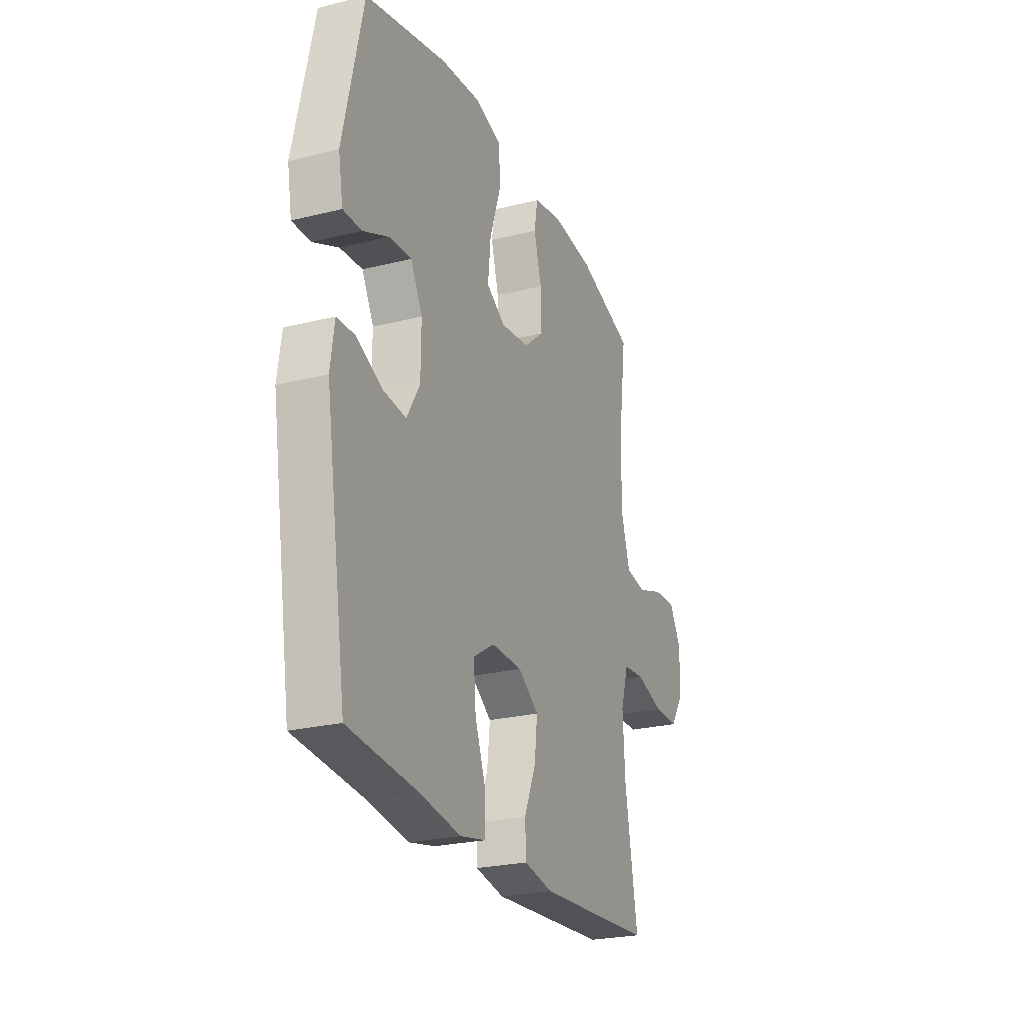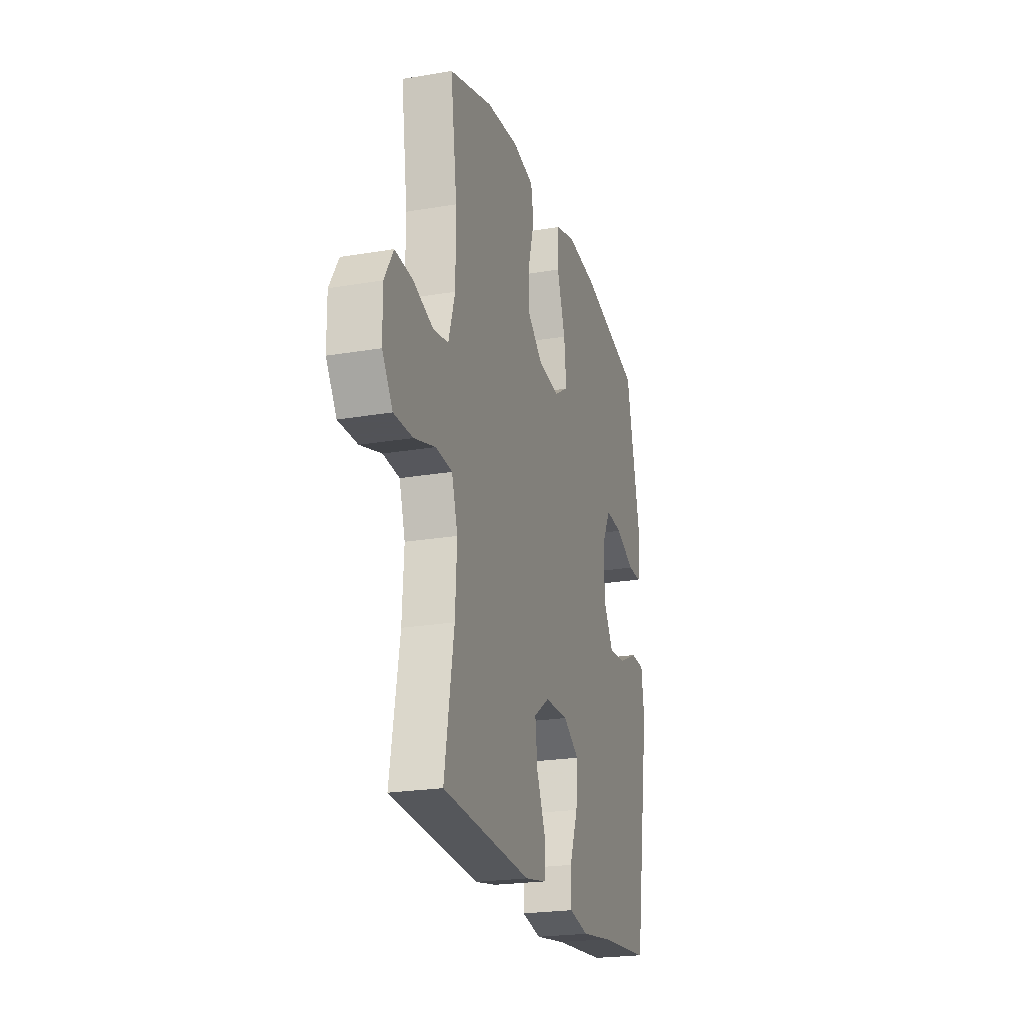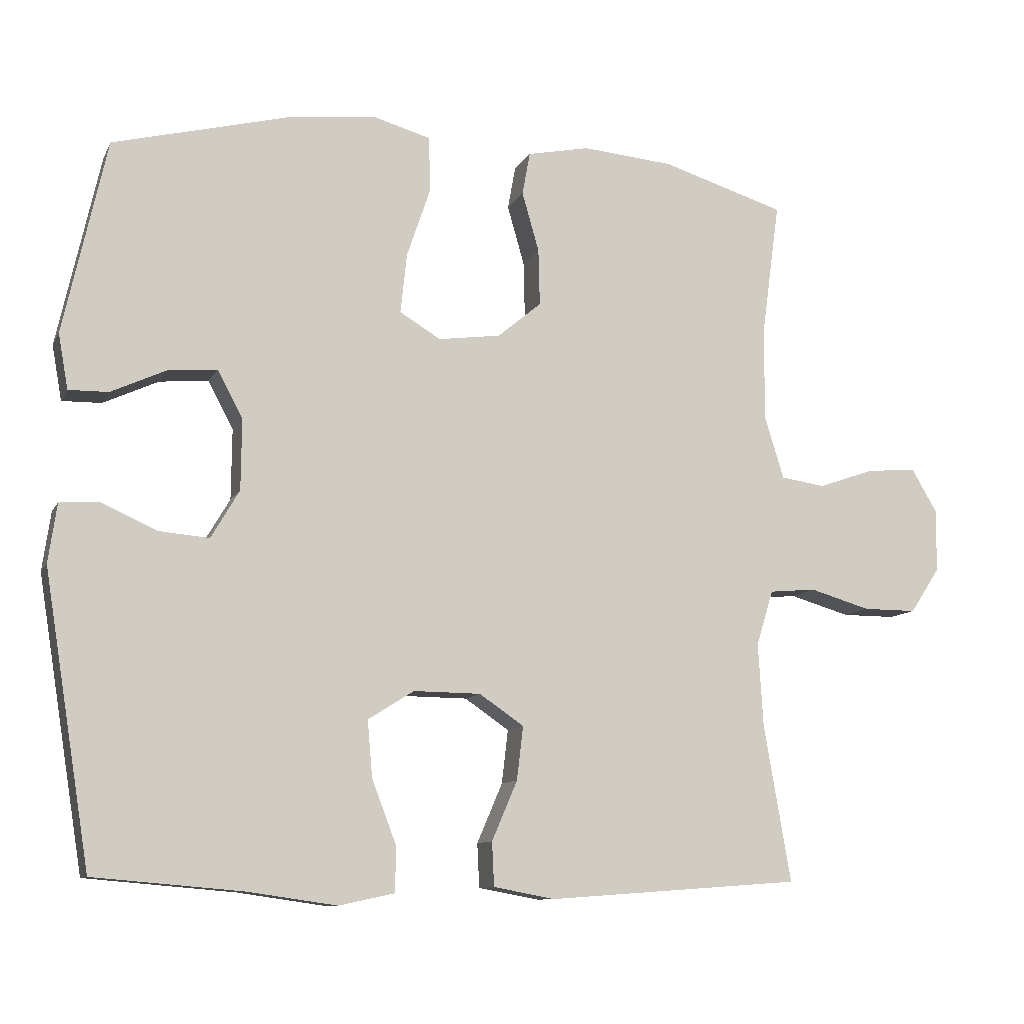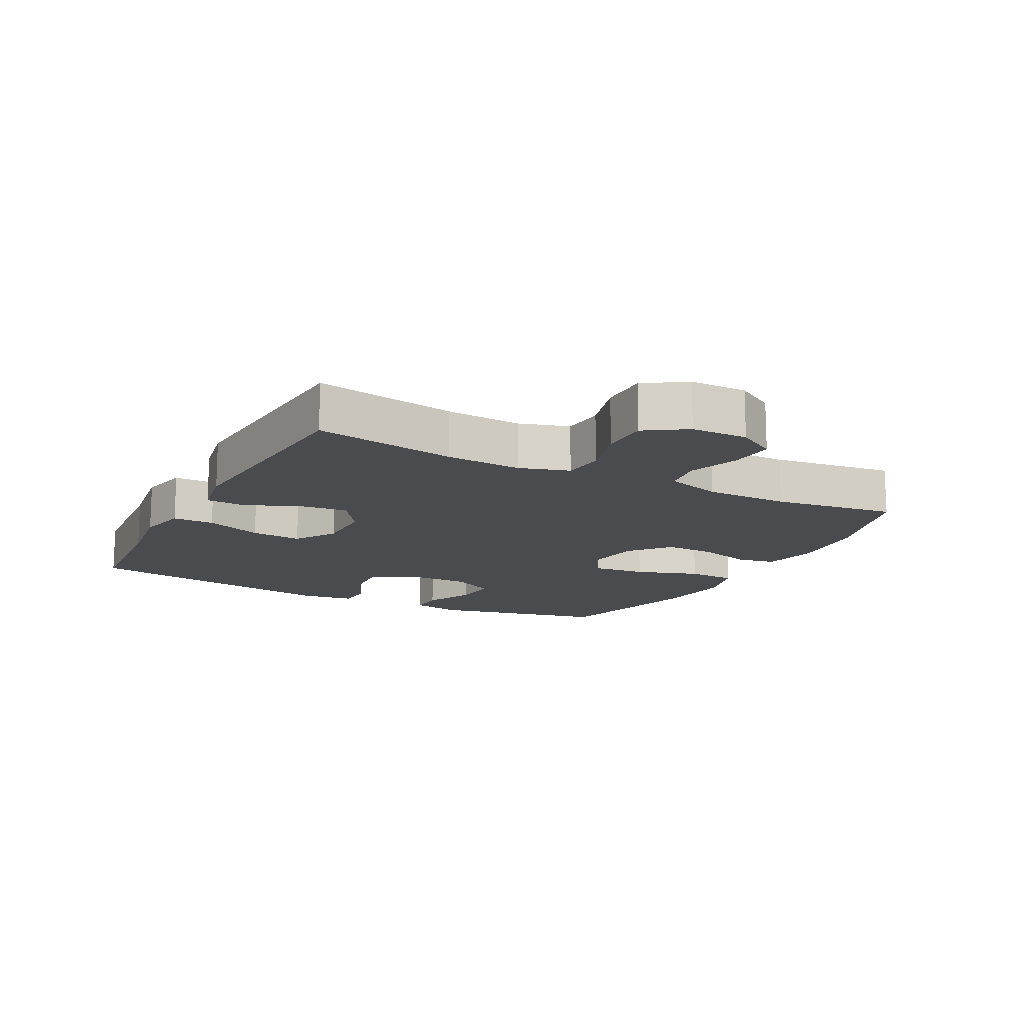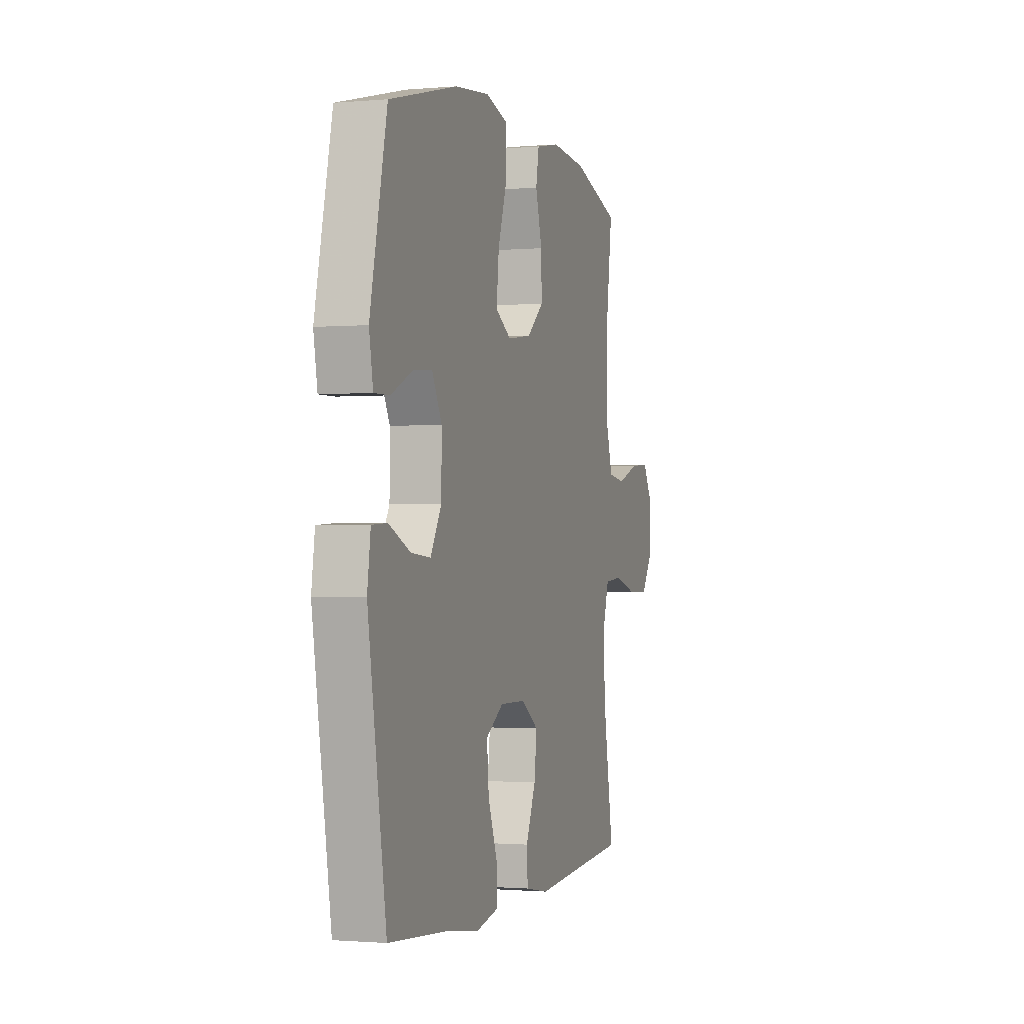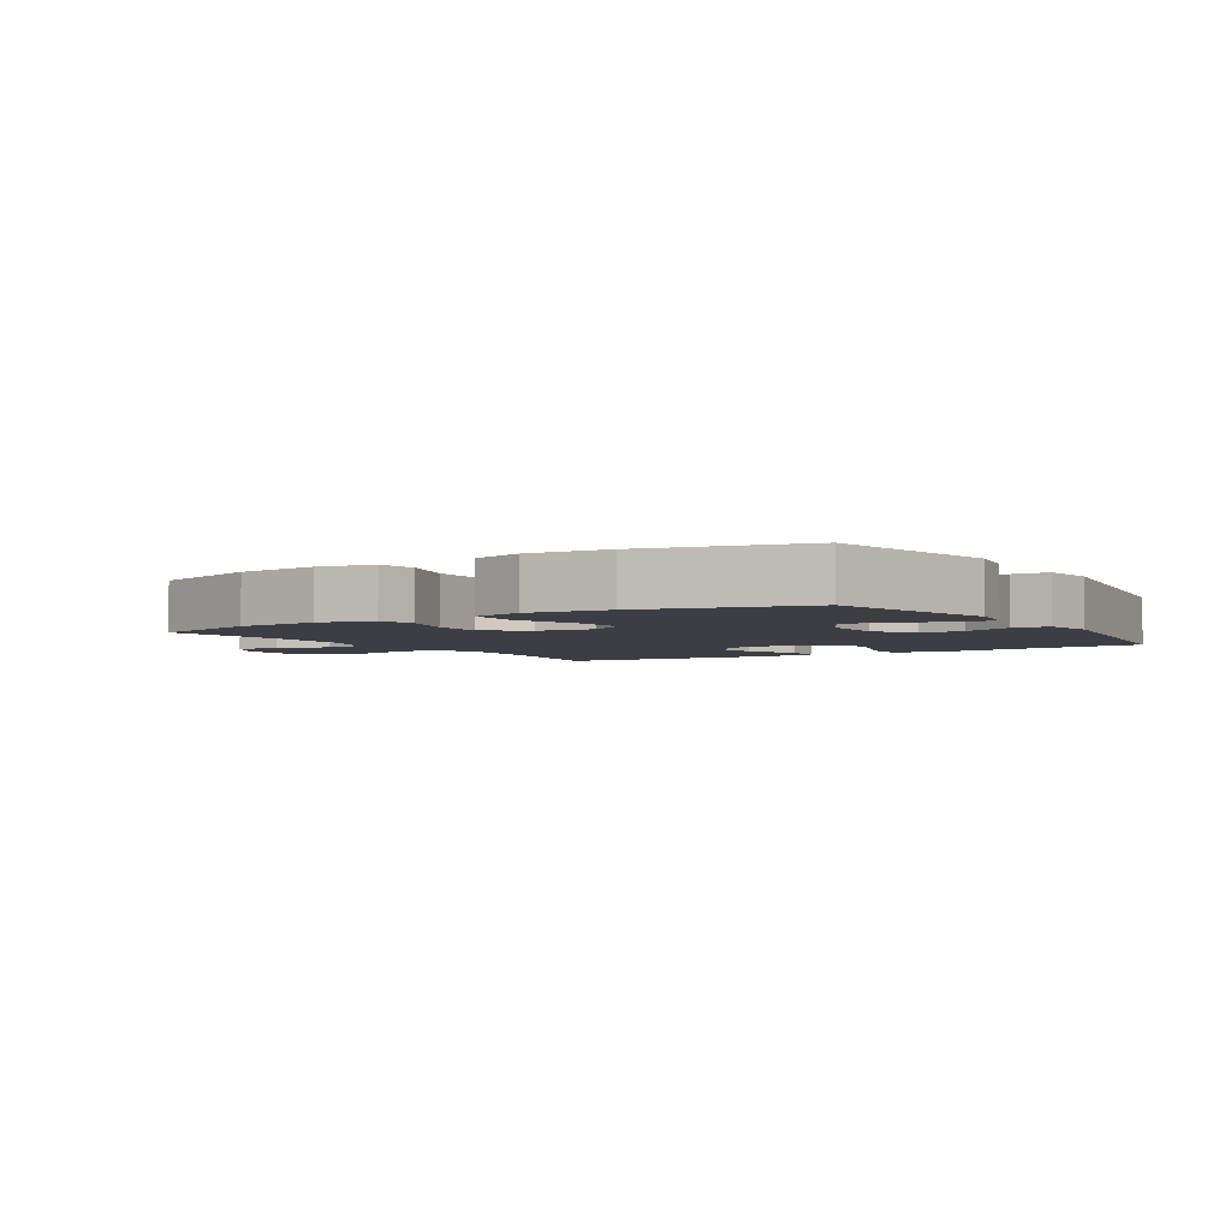
<metadata>
{"format":"obj","ext":"obj","renderer":"f3d","projection":"perspective","resolution":1024,"background":"white","views":[{"elev":-24.9,"azim":112.0,"up":"+Z"},{"elev":-22.5,"azim":-73.6,"up":"+Z"},{"elev":-10.2,"azim":162.3,"up":"+Z"},{"elev":-14.3,"azim":-117.7,"up":"+Y"},{"elev":-1.2,"azim":107.8,"up":"+Z"},{"elev":-3.7,"azim":32.2,"up":"+Y"}]}
</metadata>
<code>
v 0.5 0.07 0.5
v 0.561 0.07 0.225
v 0.547 0.07 0.147
v 0.491 0.07 0.148
v 0.413 0.07 0.184
v 0.344 0.07 0.19
v 0.308 0.07 0.123
v 0.309 0.07 0.023
v 0.349 0.07 -0.045
v 0.42 0.07 -0.039
v 0.498 0.07 -0.004
v 0.554 0.07 -0.007
v 0.566 0.07 -0.091
v 0.5 0.07 -0.5
v 0.289 0.07 -0.518
v 0.164 0.07 -0.536
v 0.085 0.07 -0.519
v 0.085 0.07 -0.454
v 0.119 0.07 -0.365
v 0.126 0.07 -0.285
v 0.061 0.07 -0.244
v -0.034 0.07 -0.245
v -0.097 0.07 -0.288
v -0.088 0.07 -0.364
v -0.052 0.07 -0.448
v -0.055 0.07 -0.51
v -0.142 0.07 -0.526
v -0.5 0.07 -0.5
v -0.462 0.07 -0.278
v -0.455 0.07 -0.16
v -0.479 0.07 -0.082
v -0.545 0.07 -0.076
v -0.631 0.07 -0.101
v -0.707 0.07 -0.101
v -0.749 0.07 -0.037
v -0.75 0.07 0.052
v -0.714 0.07 0.113
v -0.644 0.07 0.108
v -0.564 0.07 0.08
v -0.501 0.07 0.089
v -0.474 0.07 0.177
v -0.474 0.07 0.308
v -0.5 0.07 0.5
v -0.325 0.07 0.554
v -0.196 0.07 0.565
v -0.108 0.07 0.547
v -0.097 0.07 0.486
v -0.121 0.07 0.402
v -0.123 0.07 0.322
v -0.061 0.07 0.27
v 0.027 0.07 0.258
v 0.085 0.07 0.293
v 0.076 0.07 0.378
v 0.042 0.07 0.478
v 0.045 0.07 0.555
v 0.126 0.07 0.578
v 0.251 0.07 0.564
v 0.5 0 0.5
v 0.561 0 0.225
v 0.547 0 0.147
v 0.491 0 0.148
v 0.413 0 0.184
v 0.344 0 0.19
v 0.308 0 0.123
v 0.309 0 0.023
v 0.349 0 -0.045
v 0.42 0 -0.039
v 0.498 0 -0.004
v 0.554 0 -0.007
v 0.566 0 -0.091
v 0.5 0 -0.5
v 0.289 0 -0.518
v 0.164 0 -0.536
v 0.085 0 -0.519
v 0.085 0 -0.454
v 0.119 0 -0.365
v 0.126 0 -0.285
v 0.061 0 -0.244
v -0.034 0 -0.245
v -0.097 0 -0.288
v -0.088 0 -0.364
v -0.052 0 -0.448
v -0.055 0 -0.51
v -0.142 0 -0.526
v -0.5 0 -0.5
v -0.462 0 -0.278
v -0.455 0 -0.16
v -0.479 0 -0.082
v -0.545 0 -0.076
v -0.631 0 -0.101
v -0.707 0 -0.101
v -0.749 0 -0.037
v -0.75 0 0.052
v -0.714 0 0.113
v -0.644 0 0.108
v -0.564 0 0.08
v -0.501 0 0.089
v -0.474 0 0.177
v -0.474 0 0.308
v -0.5 0 0.5
v -0.325 0 0.554
v -0.196 0 0.565
v -0.108 0 0.547
v -0.097 0 0.486
v -0.121 0 0.402
v -0.123 0 0.322
v -0.061 0 0.27
v 0.027 0 0.258
v 0.085 0 0.293
v 0.076 0 0.378
v 0.042 0 0.478
v 0.045 0 0.555
v 0.126 0 0.578
v 0.251 0 0.564
f 3 4 5
f 2 3 5
f 1 2 5
f 57 1 5
f 56 57 5
f 55 56 5
f 54 55 5
f 53 54 5
f 52 53 5 6
f 51 52 6 7
f 50 51 7 8
f 46 47 48
f 45 46 48
f 44 45 48
f 43 44 48
f 42 43 48
f 41 42 48 49
f 40 41 49 50
f 37 38 39
f 36 37 39
f 35 36 39
f 34 35 39
f 33 34 39
f 32 33 39
f 31 32 39 40
f 50 8 9
f 40 50 9
f 31 40 9
f 30 31 9
f 27 28 29
f 26 27 29
f 25 26 29
f 24 25 29
f 23 24 29 30
f 17 18 19
f 16 17 19
f 15 16 19
f 15 19 20
f 14 15 20
f 13 14 20
f 12 13 20
f 11 12 20
f 10 11 20
f 9 10 20 21
f 22 23 30
f 9 21 22 30
f 62 61 60
f 62 60 59
f 62 59 58
f 62 58 114
f 62 114 113
f 62 113 112
f 62 112 111
f 62 111 110
f 63 62 110 109
f 64 63 109 108
f 65 64 108 107
f 105 104 103
f 105 103 102
f 105 102 101
f 105 101 100
f 105 100 99
f 106 105 99 98
f 107 106 98 97
f 96 95 94
f 96 94 93
f 96 93 92
f 96 92 91
f 96 91 90
f 96 90 89
f 97 96 89 88
f 66 65 107
f 66 107 97
f 66 97 88
f 66 88 87
f 86 85 84
f 86 84 83
f 86 83 82
f 86 82 81
f 87 86 81 80
f 76 75 74
f 76 74 73
f 76 73 72
f 77 76 72
f 77 72 71
f 77 71 70
f 77 70 69
f 77 69 68
f 77 68 67
f 78 77 67 66
f 87 80 79
f 87 79 78 66
f 1 58 59 2
f 2 59 60 3
f 3 60 61 4
f 4 61 62 5
f 5 62 63 6
f 6 63 64 7
f 7 64 65 8
f 8 65 66 9
f 9 66 67 10
f 10 67 68 11
f 11 68 69 12
f 12 69 70 13
f 13 70 71 14
f 14 71 72 15
f 15 72 73 16
f 16 73 74 17
f 17 74 75 18
f 18 75 76 19
f 19 76 77 20
f 20 77 78 21
f 21 78 79 22
f 22 79 80 23
f 23 80 81 24
f 24 81 82 25
f 25 82 83 26
f 26 83 84 27
f 27 84 85 28
f 28 85 86 29
f 29 86 87 30
f 30 87 88 31
f 31 88 89 32
f 32 89 90 33
f 33 90 91 34
f 34 91 92 35
f 35 92 93 36
f 36 93 94 37
f 37 94 95 38
f 38 95 96 39
f 39 96 97 40
f 40 97 98 41
f 41 98 99 42
f 42 99 100 43
f 43 100 101 44
f 44 101 102 45
f 45 102 103 46
f 46 103 104 47
f 47 104 105 48
f 48 105 106 49
f 49 106 107 50
f 50 107 108 51
f 51 108 109 52
f 52 109 110 53
f 53 110 111 54
f 54 111 112 55
f 55 112 113 56
f 56 113 114 57
f 57 114 58 1

</code>
